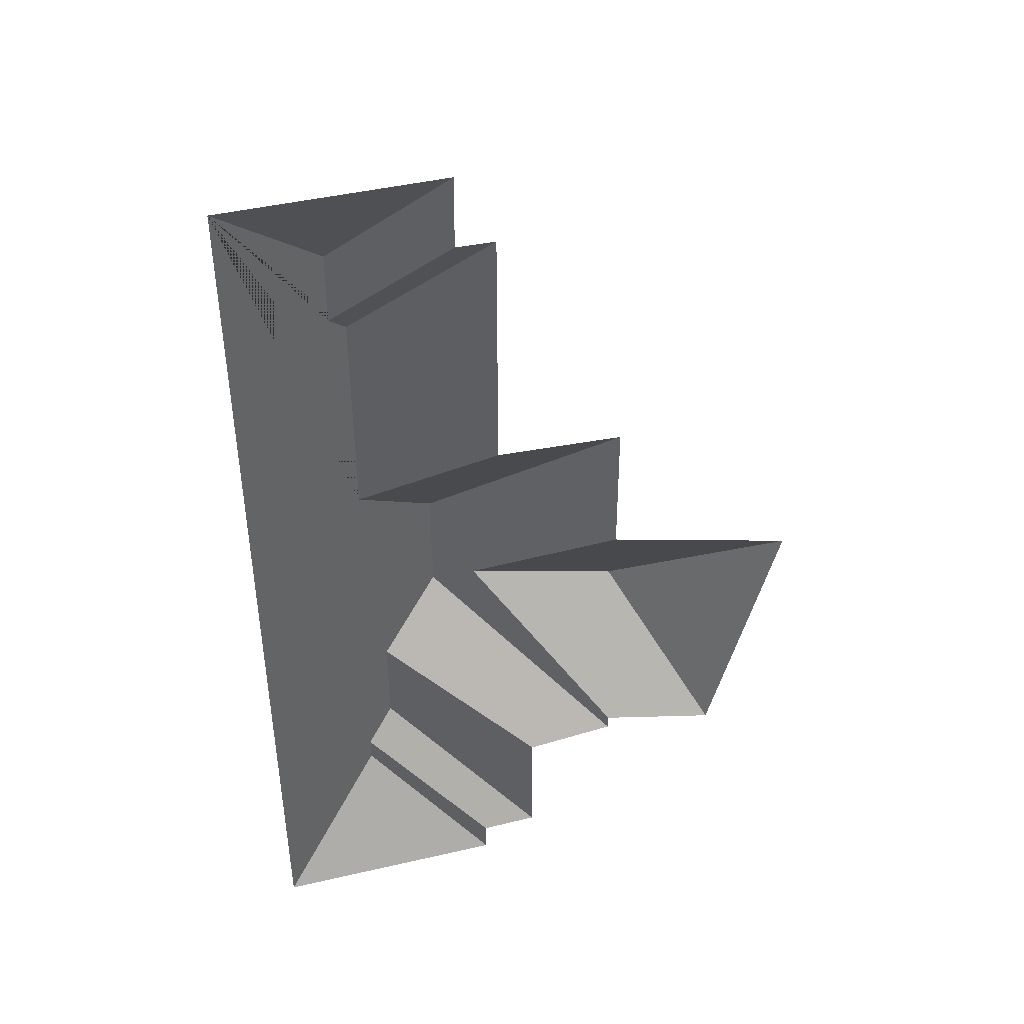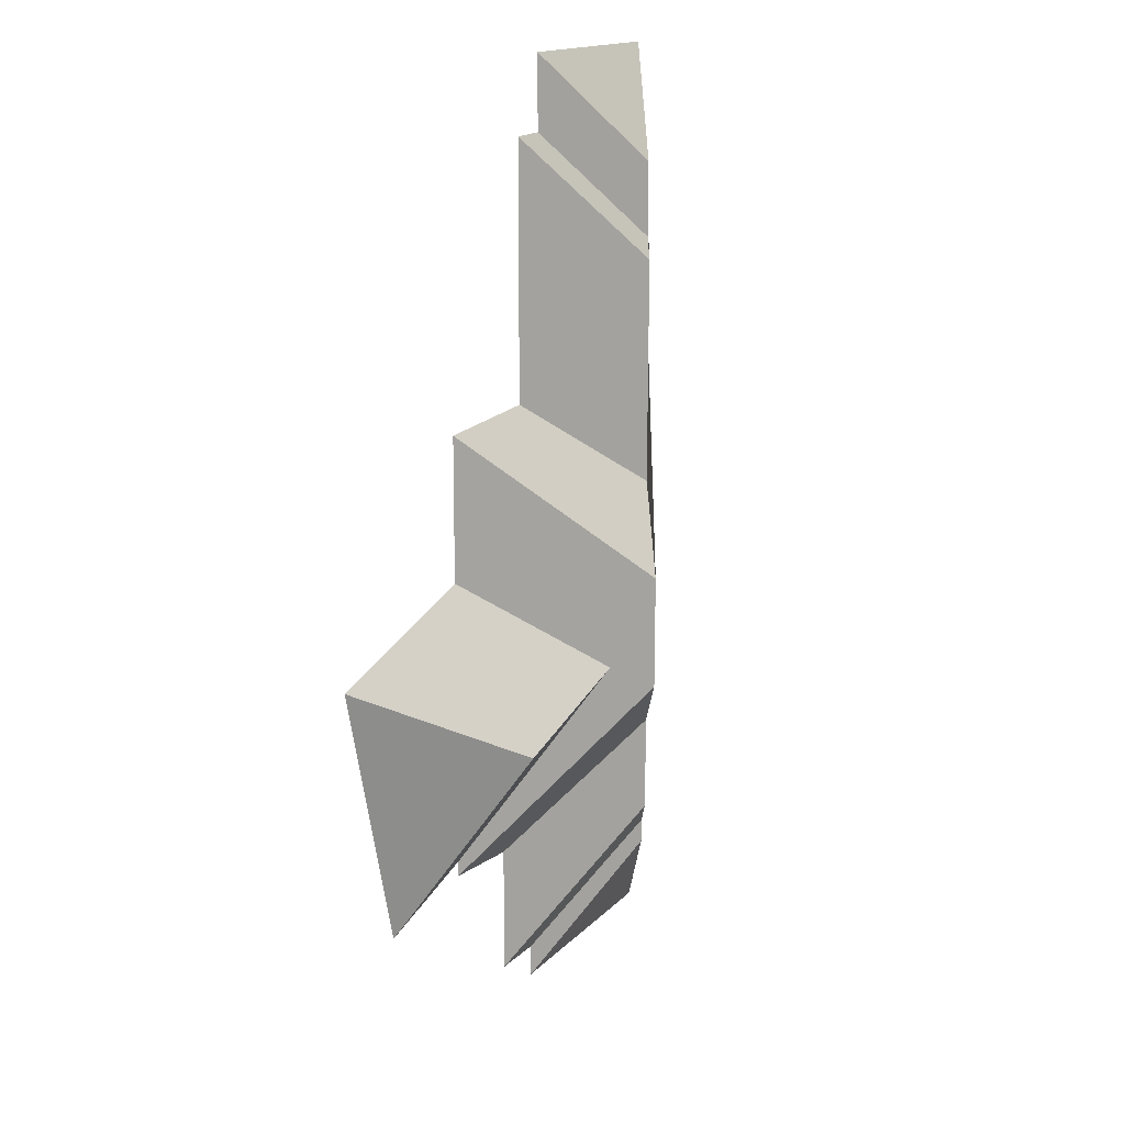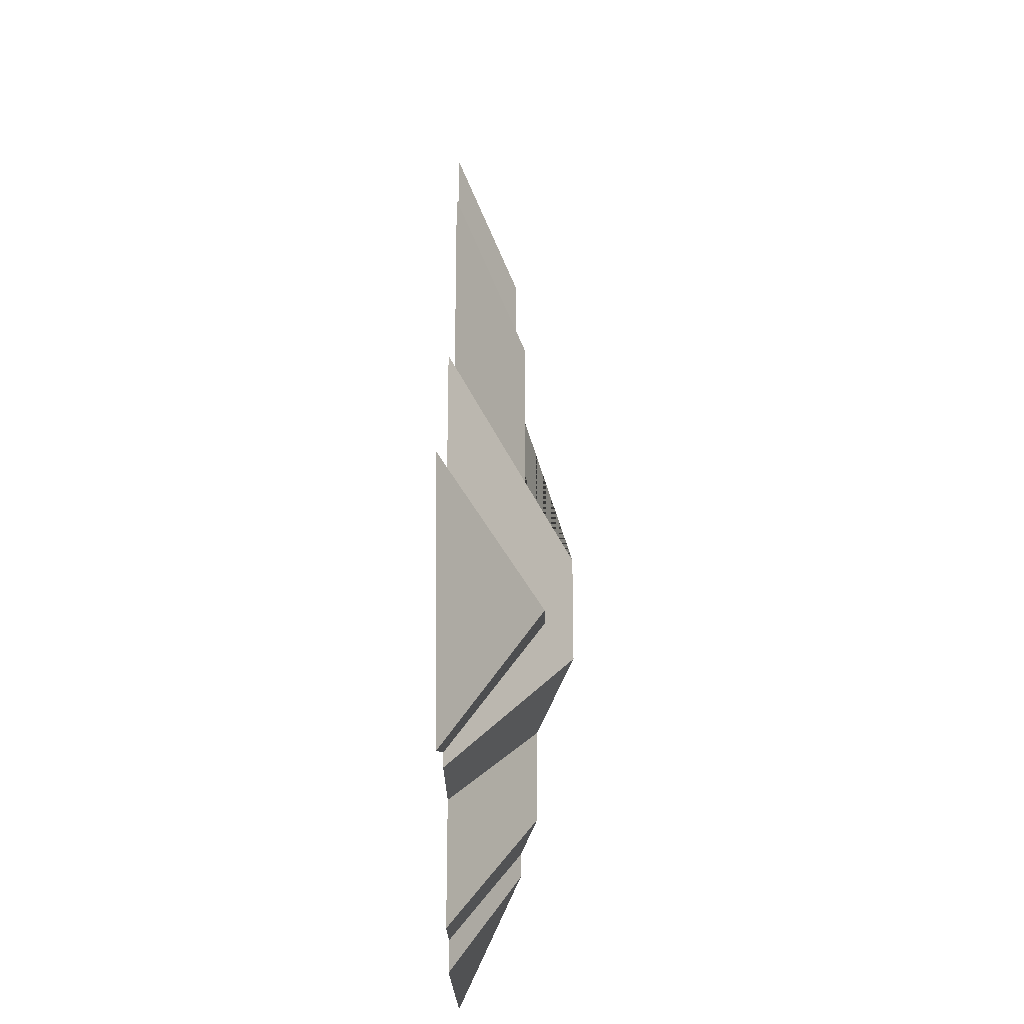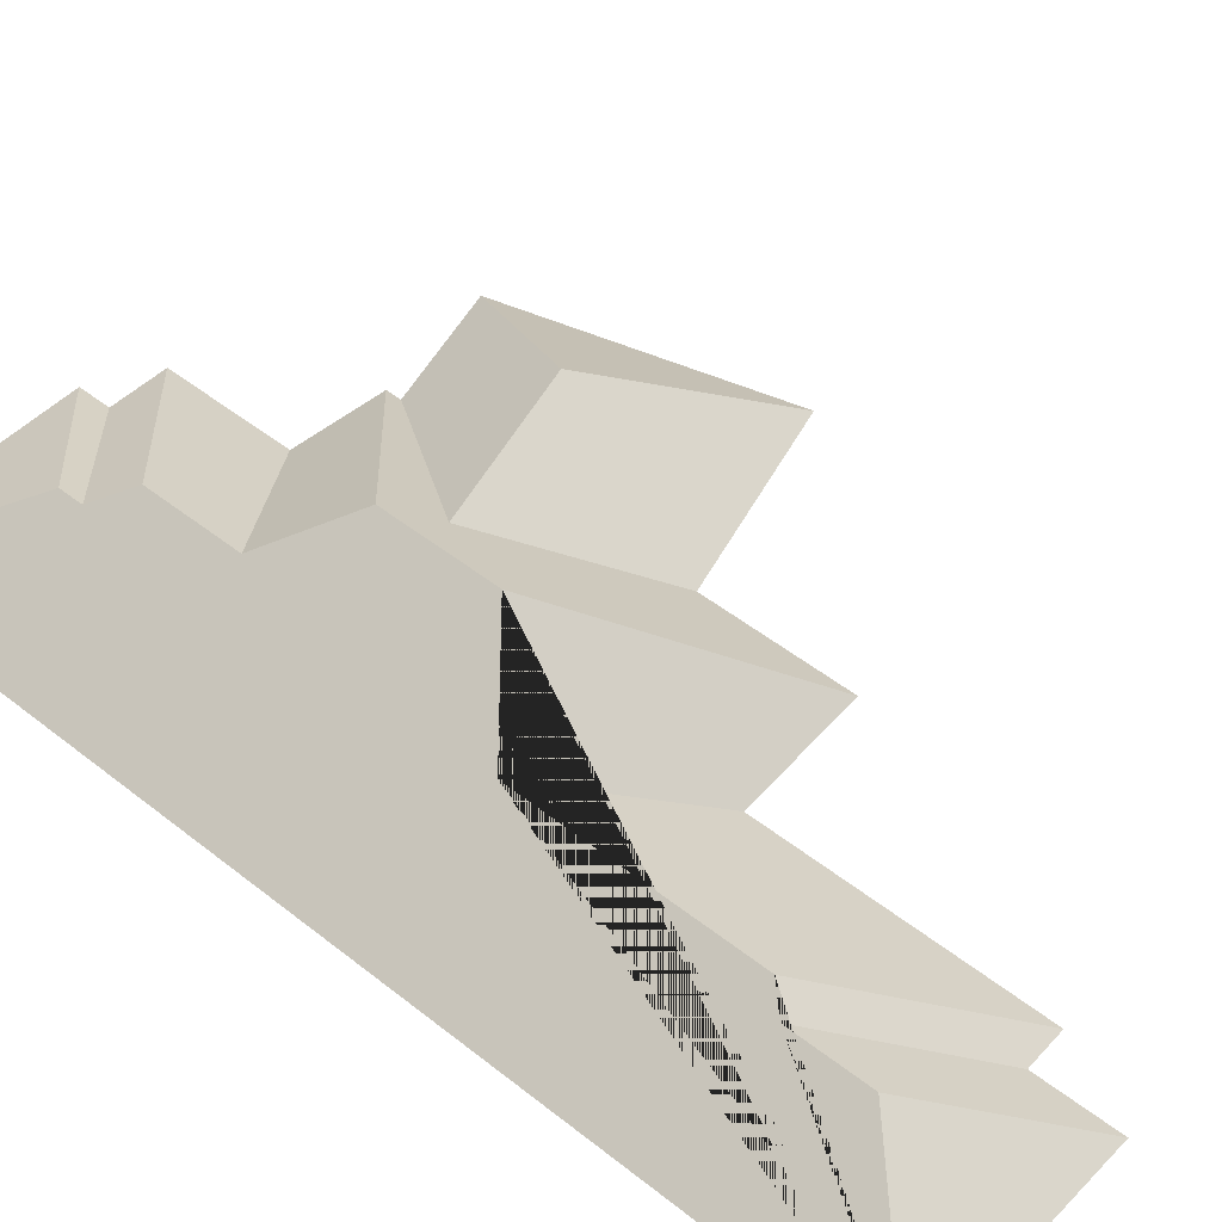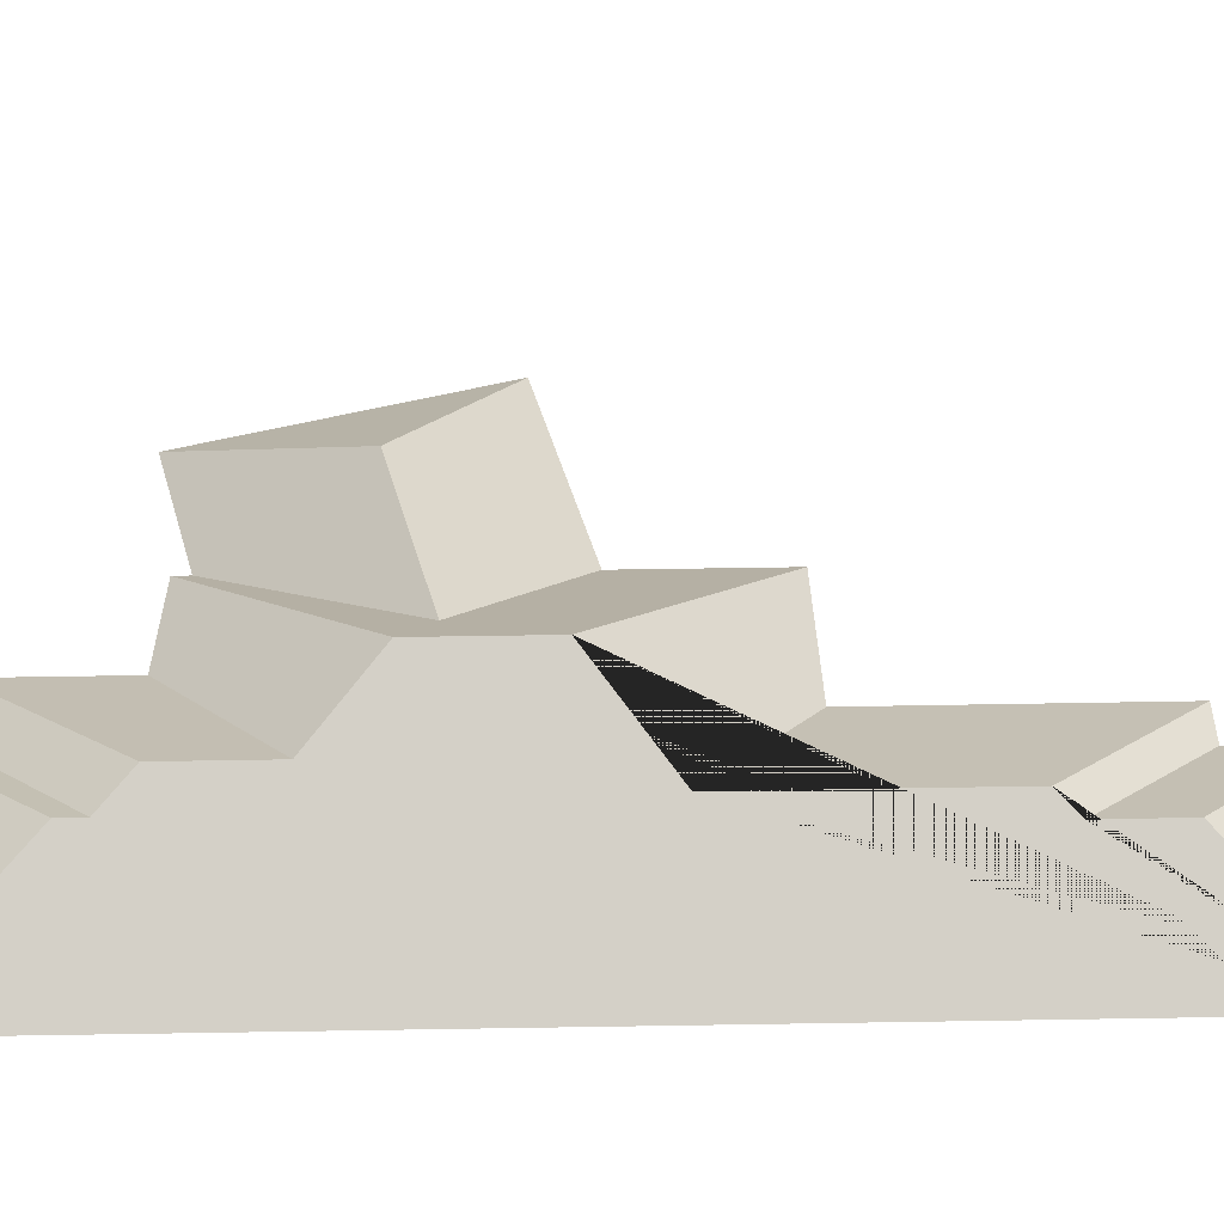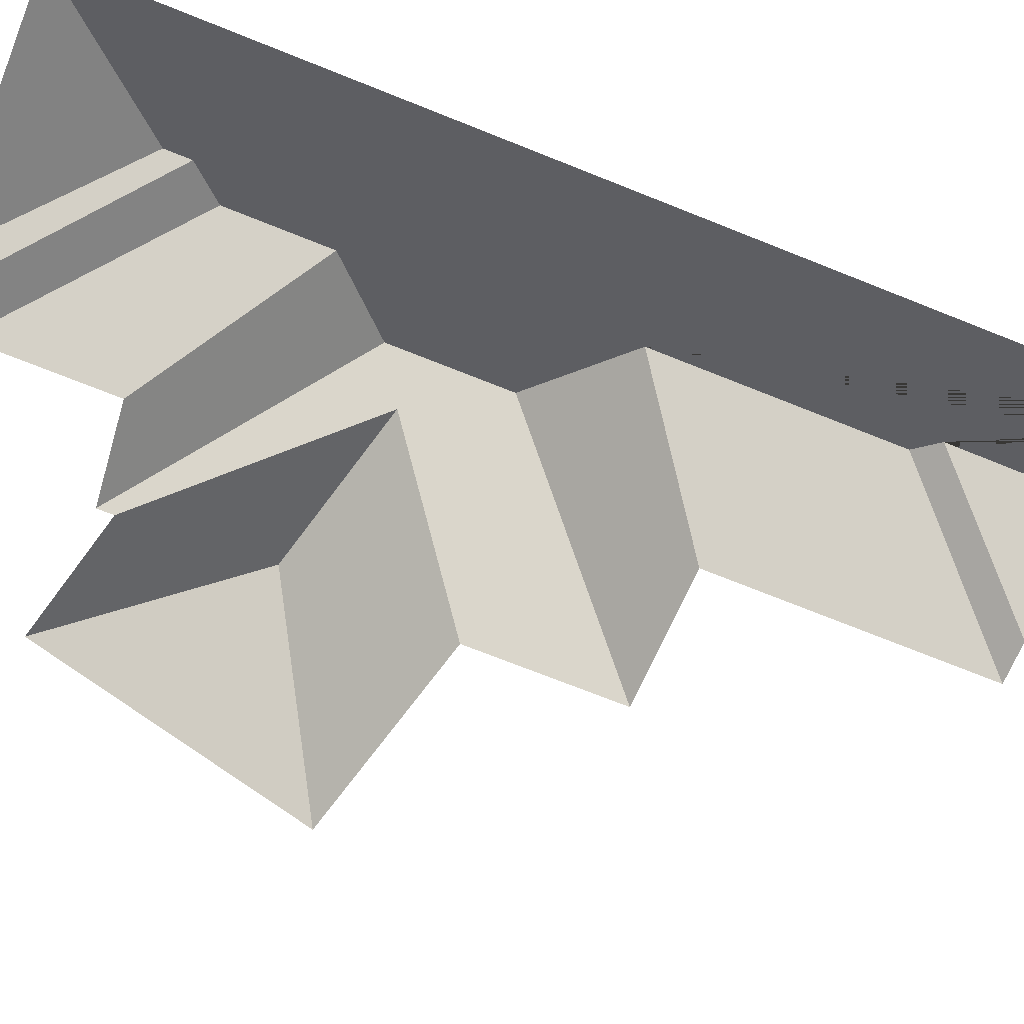
<metadata>
{"format":"obj","ext":"obj","renderer":"f3d","projection":"perspective","resolution":1024,"background":"white","views":[{"elev":43.2,"azim":-15.2,"up":"+Z"},{"elev":16.3,"azim":118.0,"up":"+Z"},{"elev":-22.1,"azim":91.2,"up":"+Z"},{"elev":48.4,"azim":-48.7,"up":"+Y"},{"elev":48.7,"azim":-91.3,"up":"+Y"},{"elev":-71.7,"azim":-112.0,"up":"+Y"}]}
</metadata>
<code>
o BK39_500_018024_0020_roof
v 18.77 75 -546.4
v 145.9 75 -545.8
v 145.9 75 -528.2
v 176.7 75 -527.4
v 81.07 113.3 -479.6
v 81.03 113.3 -466.4
v 97 123.2 -449.7
v 176.5 75 -457.6
v 225.6 75 -452.6
v 290.9 75 -461.6
v 225.5 75 -444.3
v 96.81 123.2 -397.5
v 132.3 145 -363
v 153.7 128.8 -348
v 239.8 128.8 -370.7
v 132 145 -301.5
v 85.1 116.4 -261.4
v 329 75 -316.9
v 224.9 75 -289.5
v 155.7 75 -208.9
v 224.6 75 -211.6
v 84.71 116.4 -138.3
v 74.64 110.3 -127.5
v 74.68 110.4 -86.98
v 134.3 75 -68
v 155.4 75 -68.48
v 16.61 75 -27.68
v 134.6 75 -27.2
v 18.77 0 -546.4
v 145.9 0 -545.8
v 145.9 0 -528.2
v 176.7 0 -527.4
v 176.5 0 -457.6
v 225.6 0 -452.6
v 225.5 0 -444.3
v 290.9 0 -461.6
v 329 0 -316.9
v 224.9 0 -289.5
v 224.6 0 -211.6
v 155.7 0 -208.9
v 155.4 0 -68.48
v 134.3 0 -68
v 134.6 0 -27.2
v 16.61 0 -27.68
f 5 1 2
f 5 6 3 2
f 6 7 4 3
f 7 12 8 4
f 12 13 9 8
f 13 16 21 19 14 11 9
f 11 10 15 14
f 15 18 10
f 18 19 14 15
f 16 17 20 21
f 17 22 26 20
f 22 23 25 26
f 25 28 24 23
f 28 27 24
f 27 1 5 6 7 12 13 16 17 22 23 24

</code>
